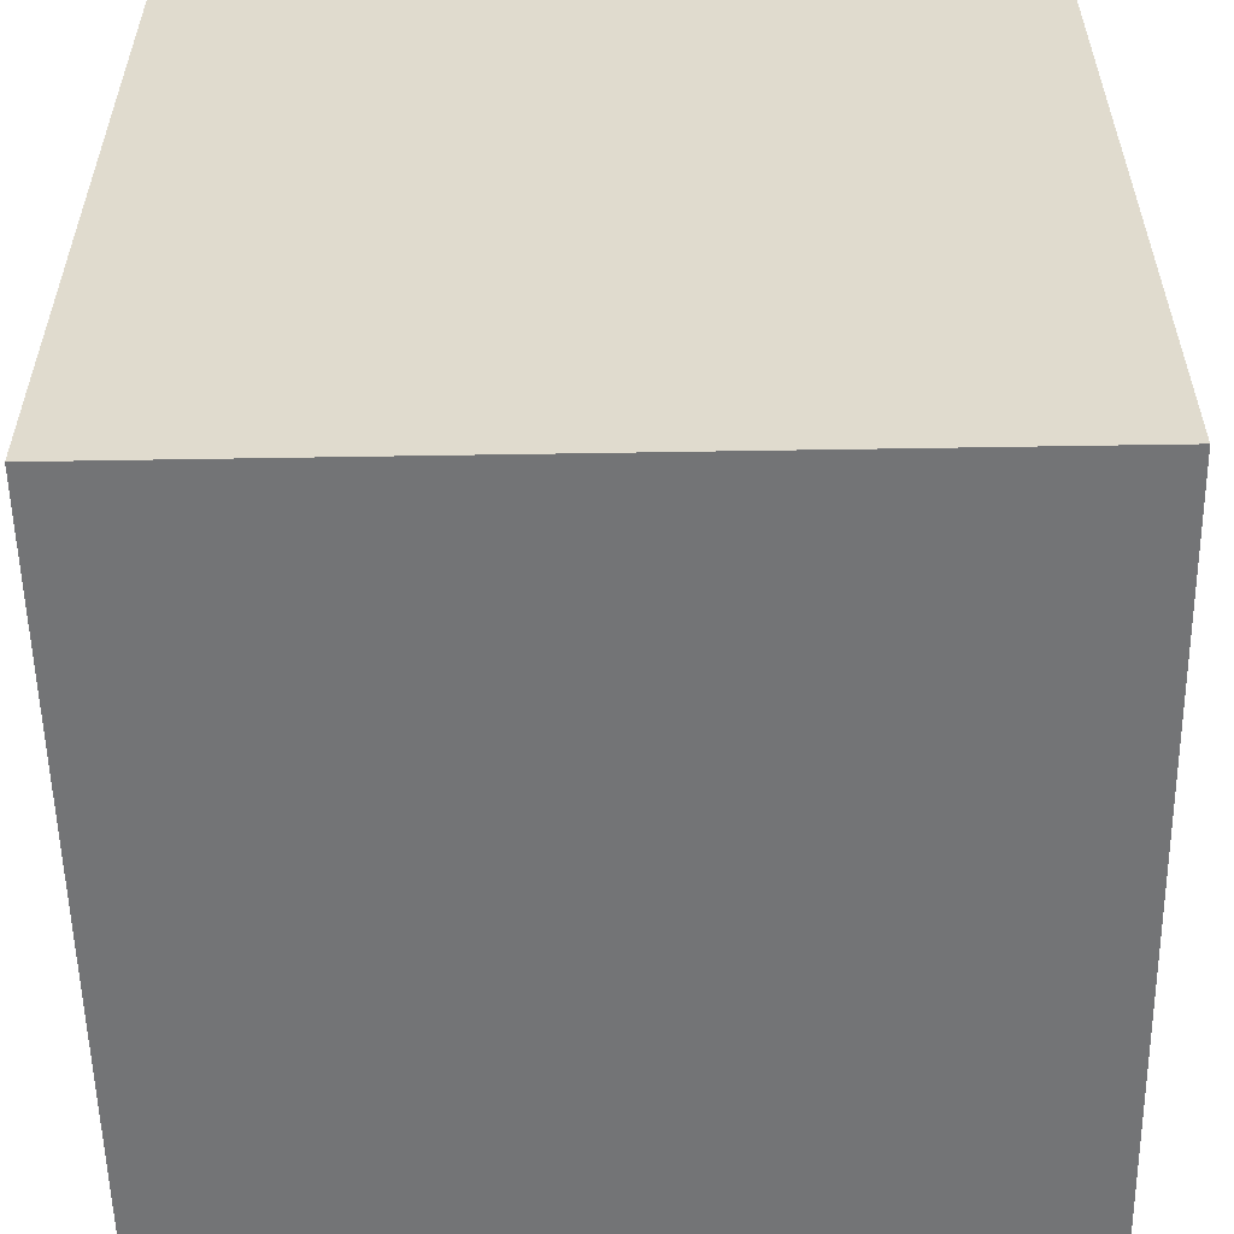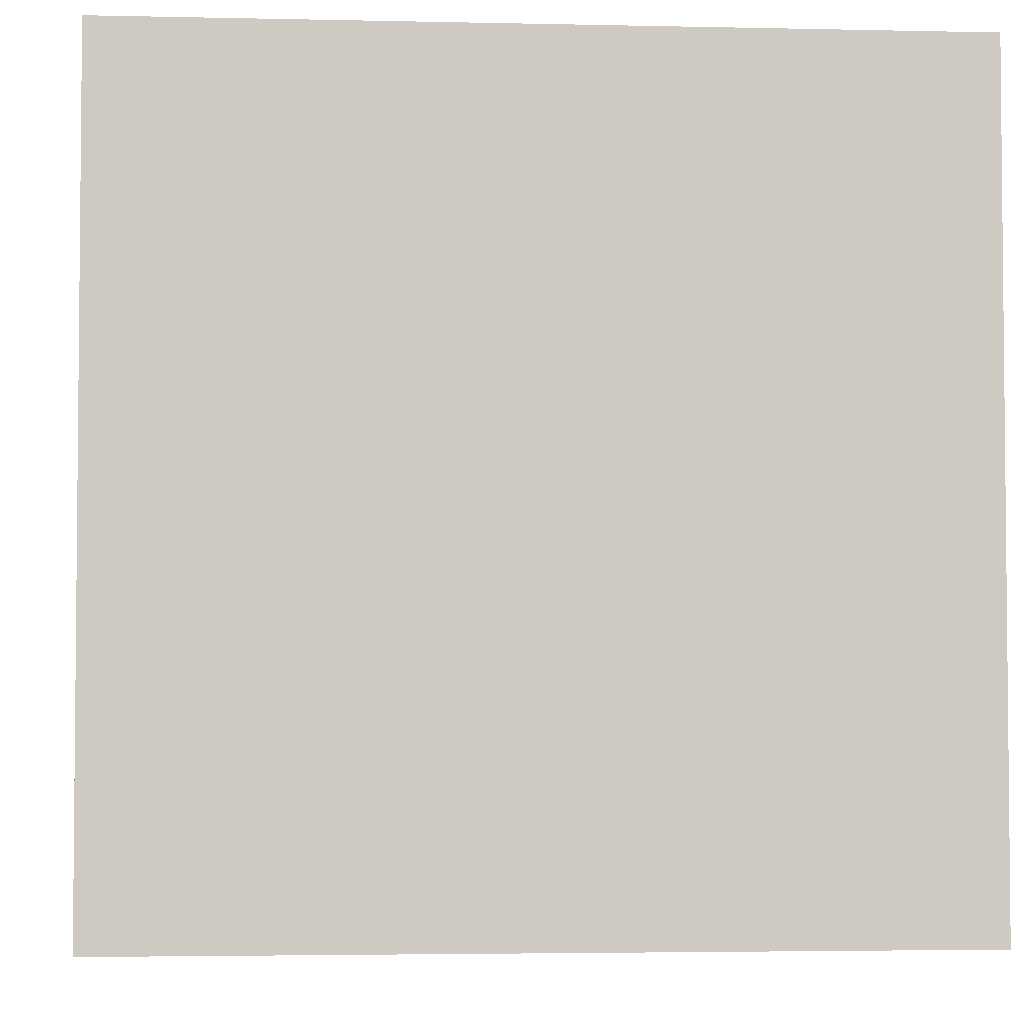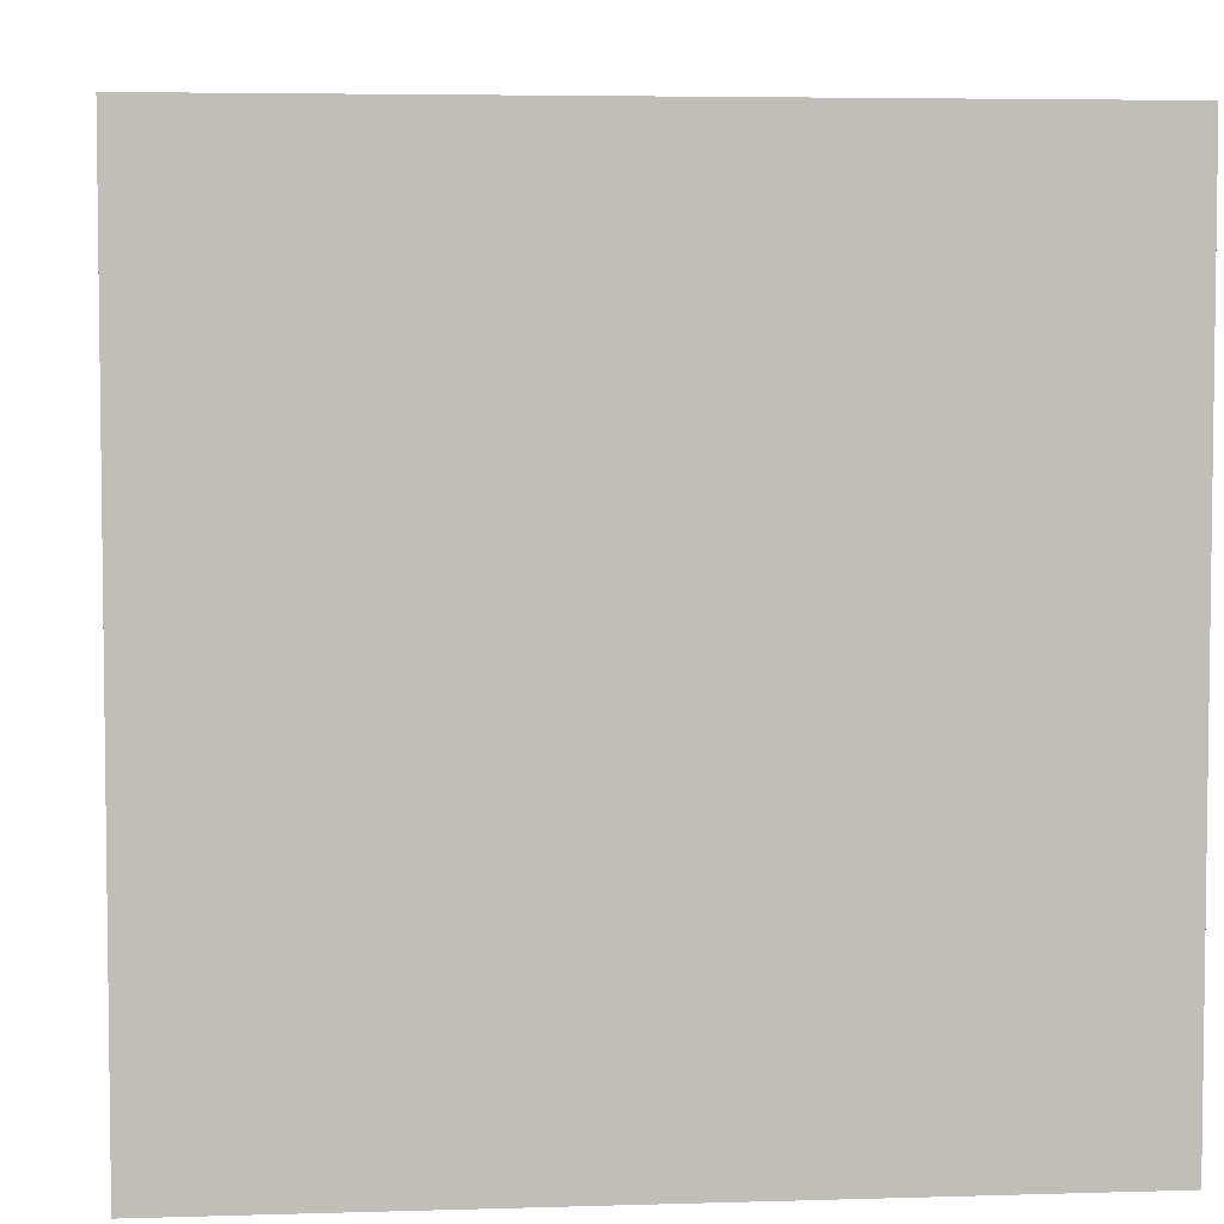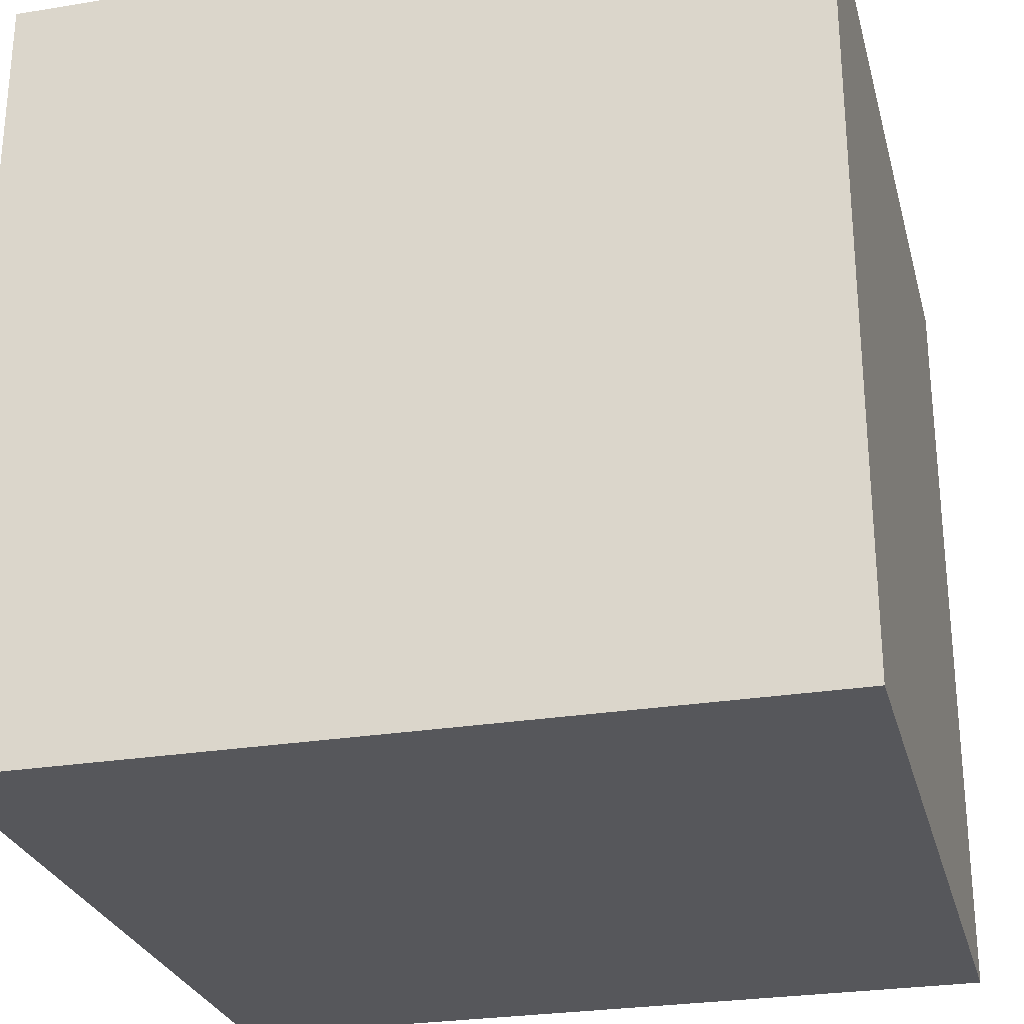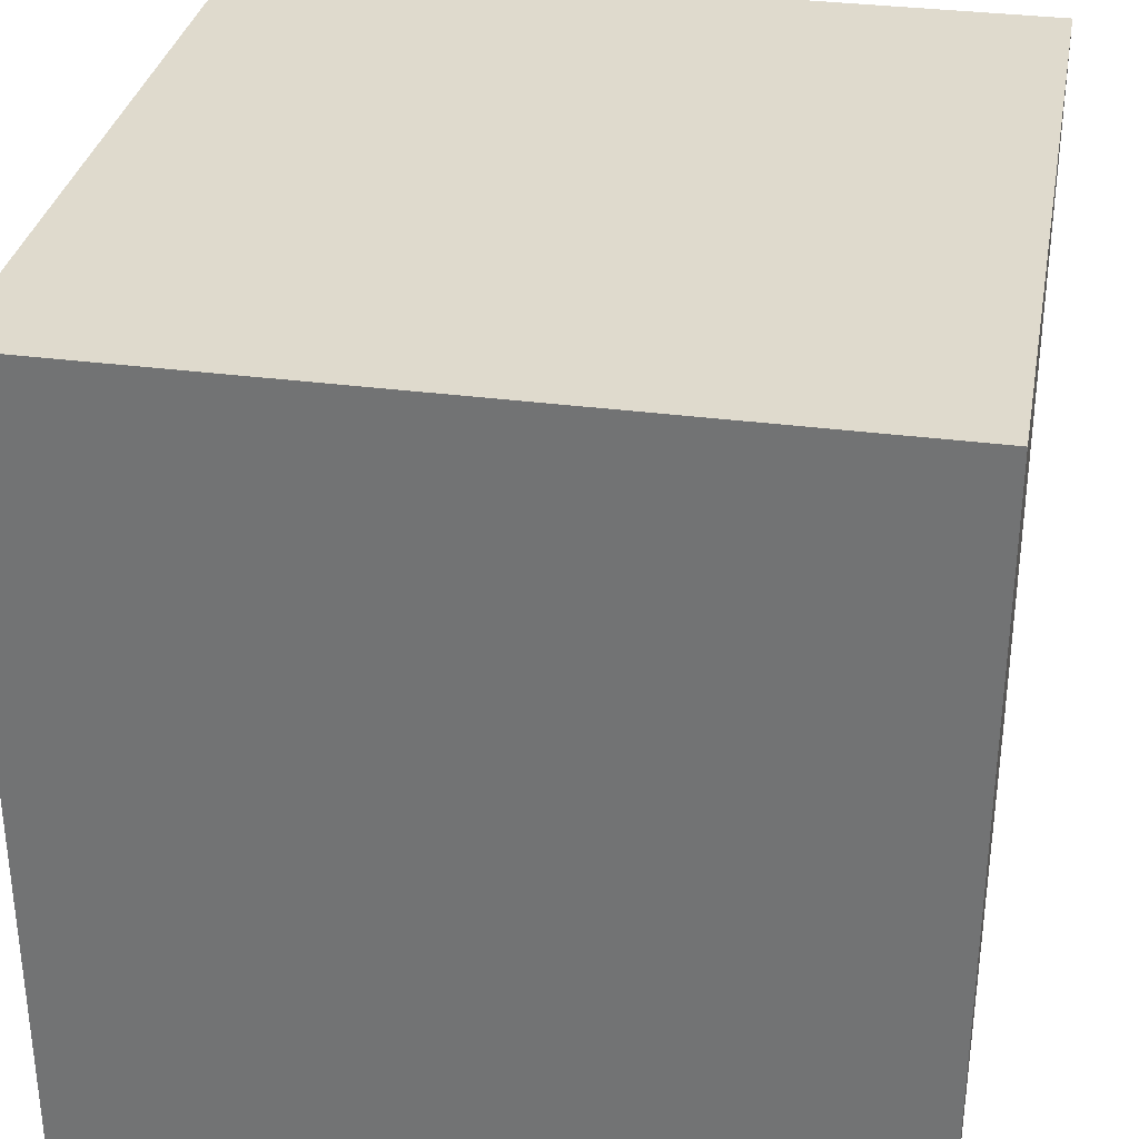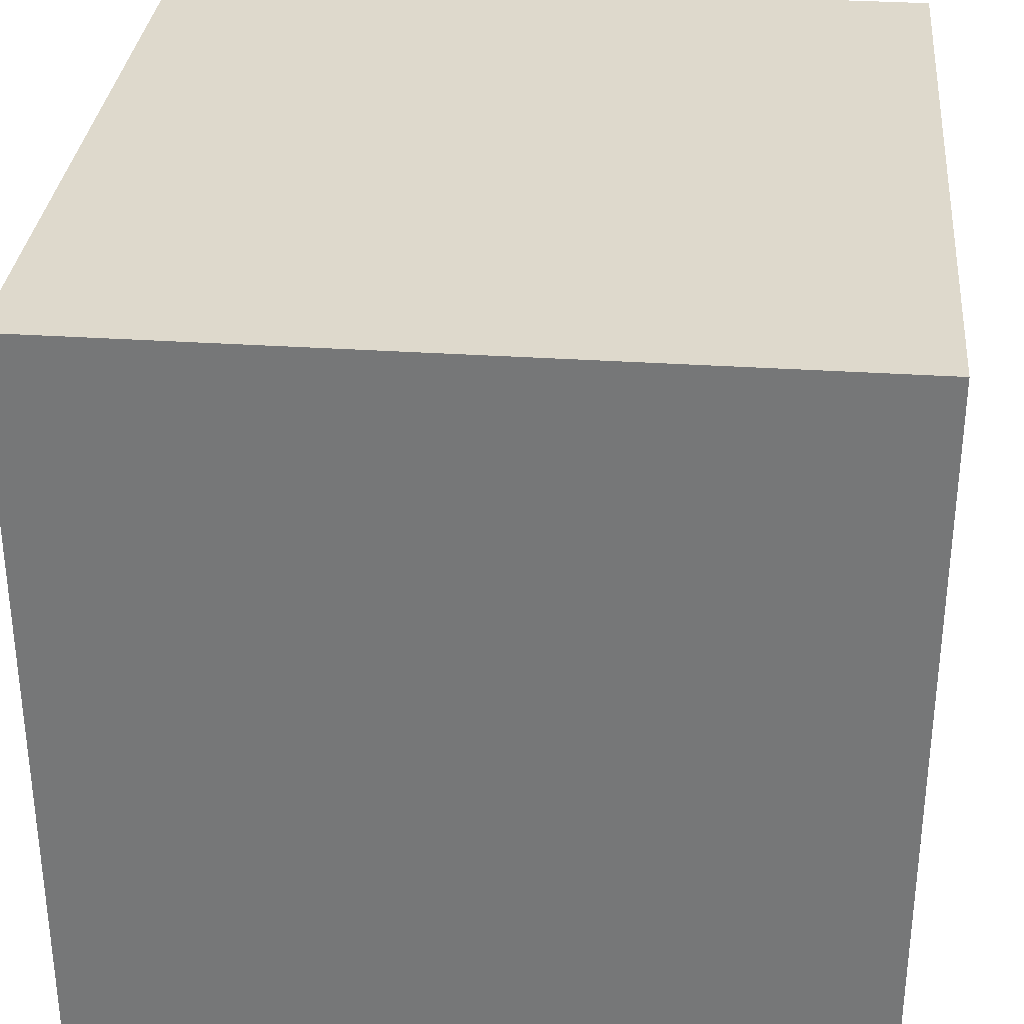
<metadata>
{"format":"obj","ext":"obj","renderer":"f3d","projection":"perspective","resolution":1024,"background":"white","views":[{"elev":-56.1,"azim":91.0,"up":"+Y"},{"elev":-3.5,"azim":175.6,"up":"+Y"},{"elev":4.8,"azim":84.4,"up":"+Z"},{"elev":-27.1,"azim":-165.8,"up":"+Y"},{"elev":32.6,"azim":10.4,"up":"+Z"},{"elev":32.2,"azim":95.3,"up":"+Y"}]}
</metadata>
<code>
v 0.5 1 0.5
v 0.5 0 -0.5
v -0.5 1 -0.5
v -0.5 0 0.5
v 0.5 1 -0.5
v 0.5 0 0.5
v -0.5 1 0.5
v -0.5 0 -0.5
f 4 6 7
f 6 1 7
f 7 1 3
f 1 5 3
f 3 5 8
f 5 2 8
f 8 2 4
f 2 6 4
f 6 2 1
f 2 5 1
f 8 4 3
f 4 7 3

</code>
